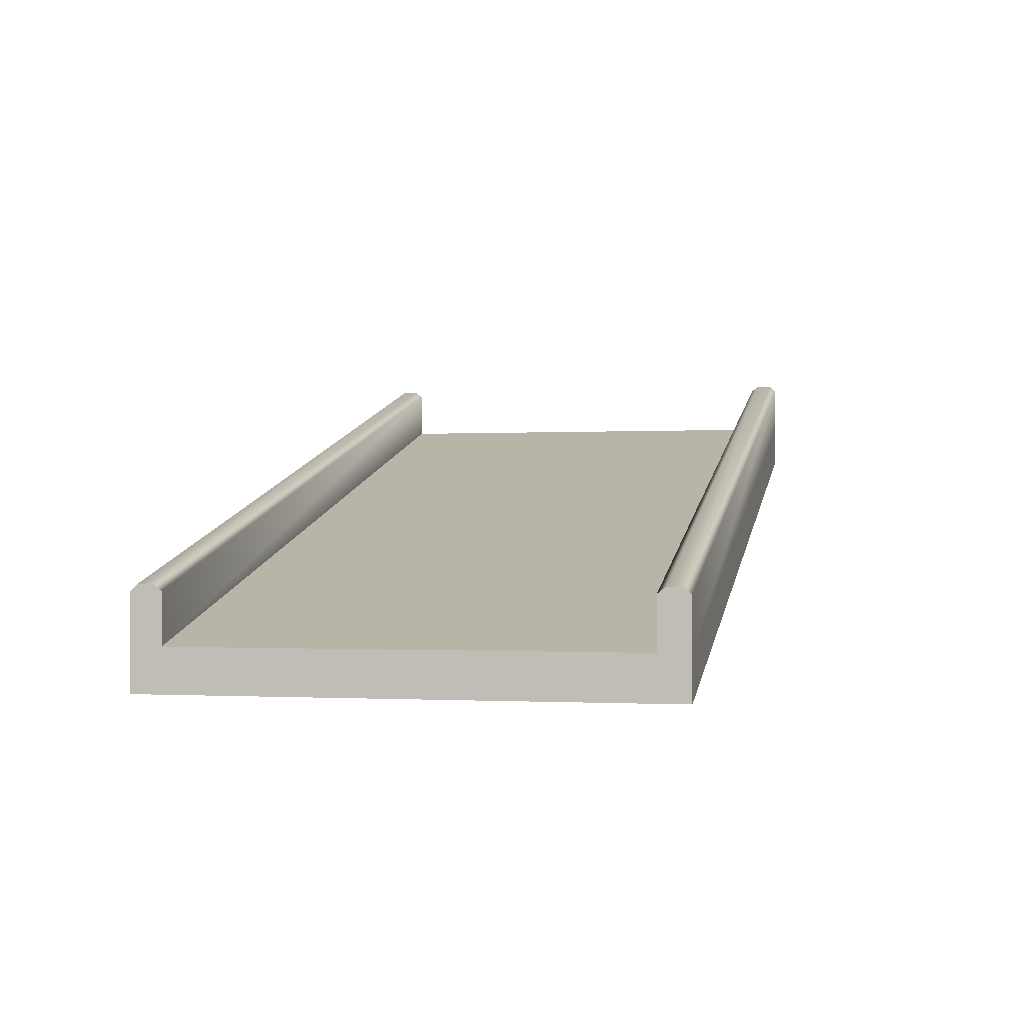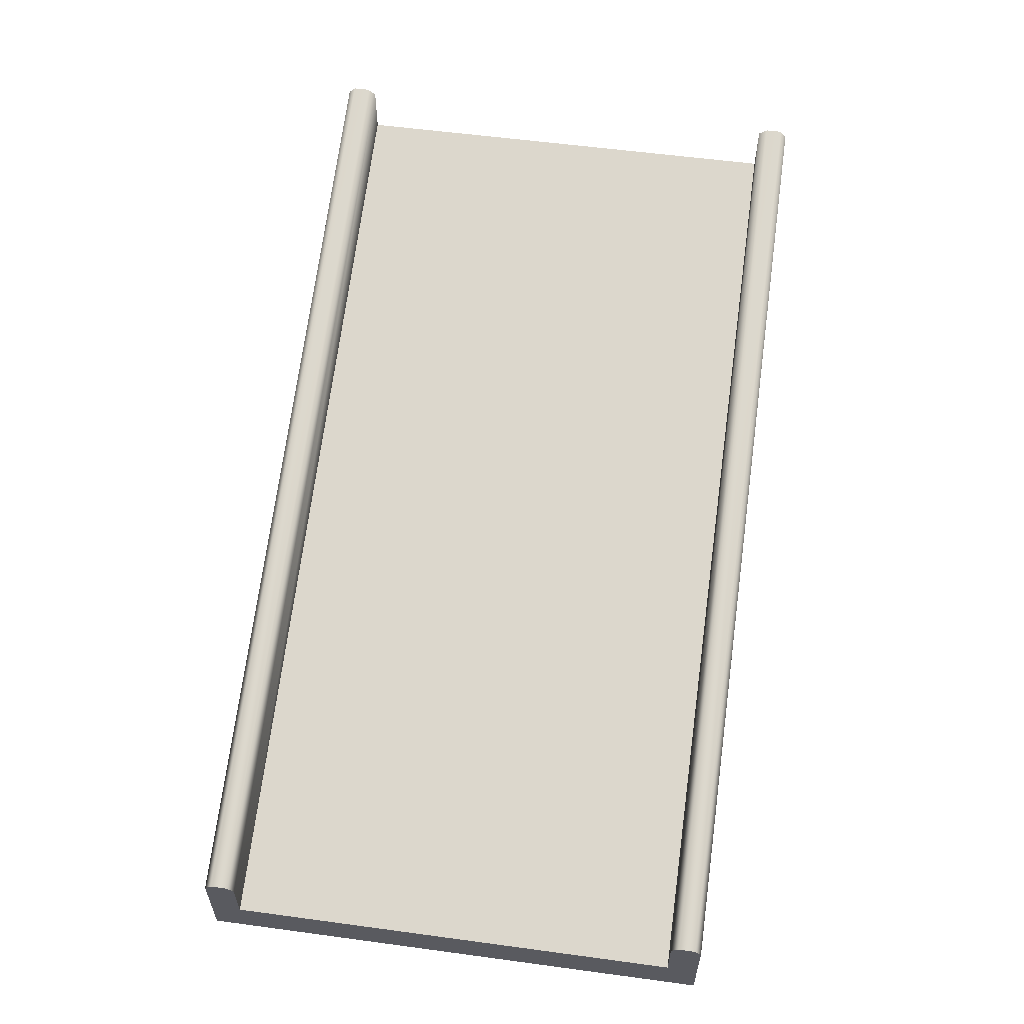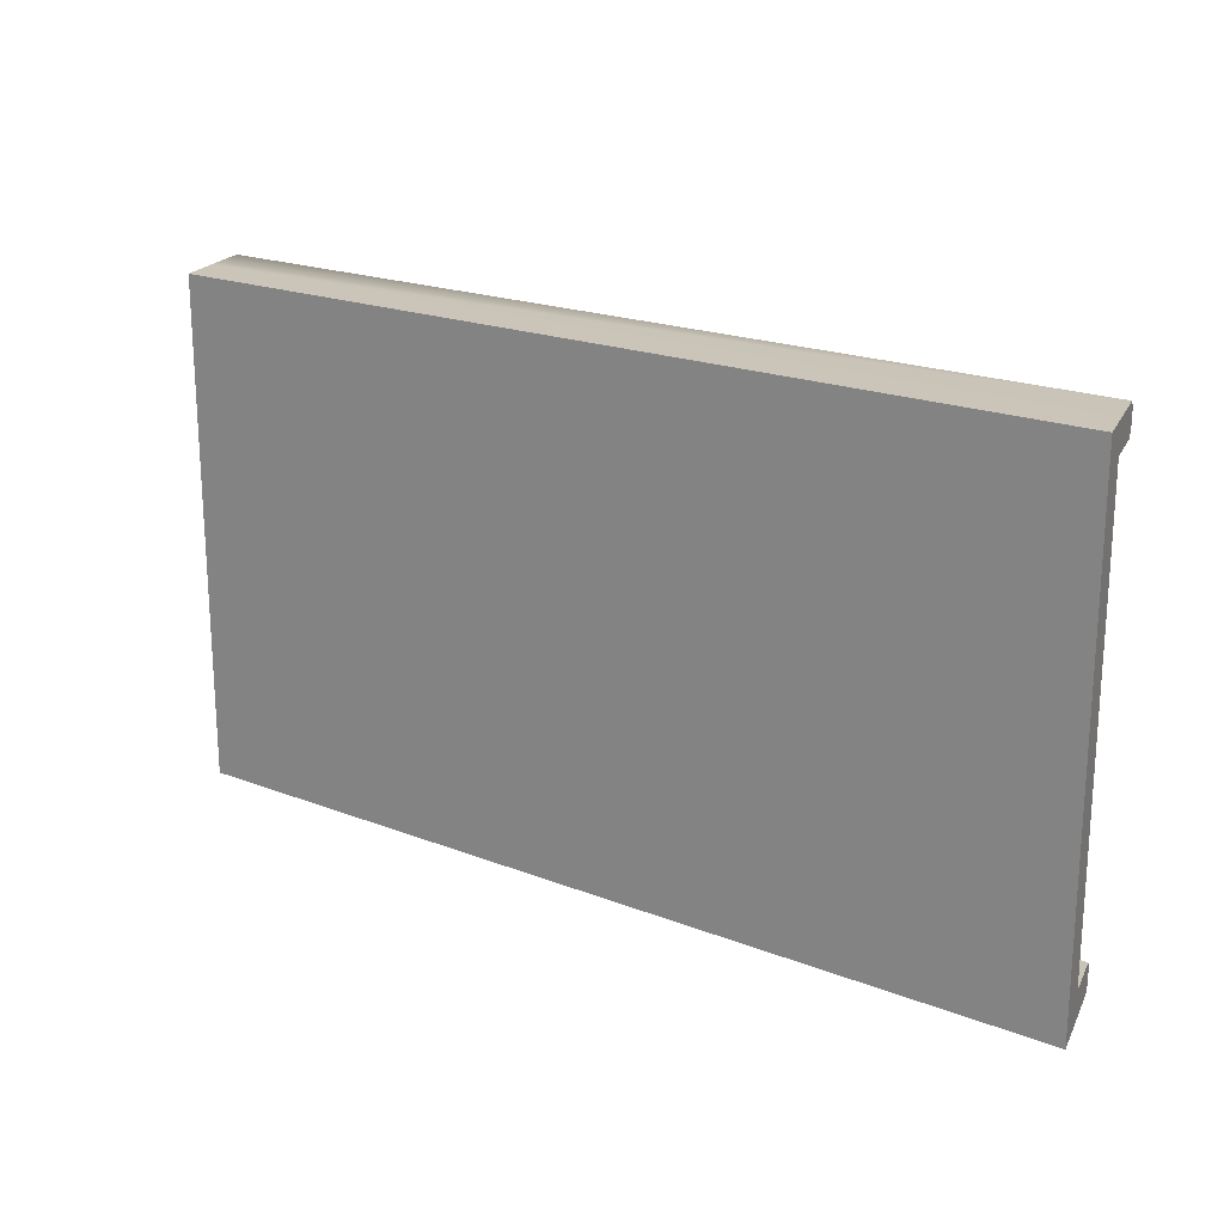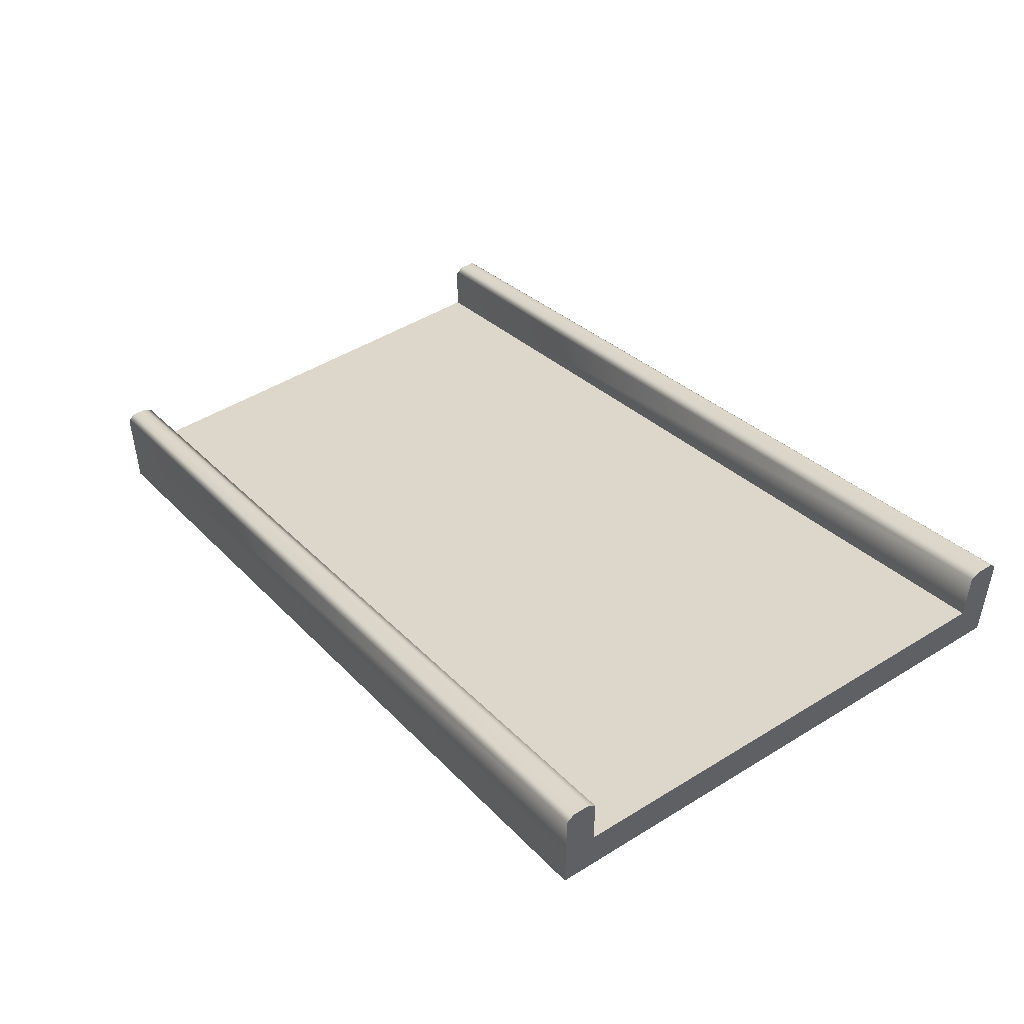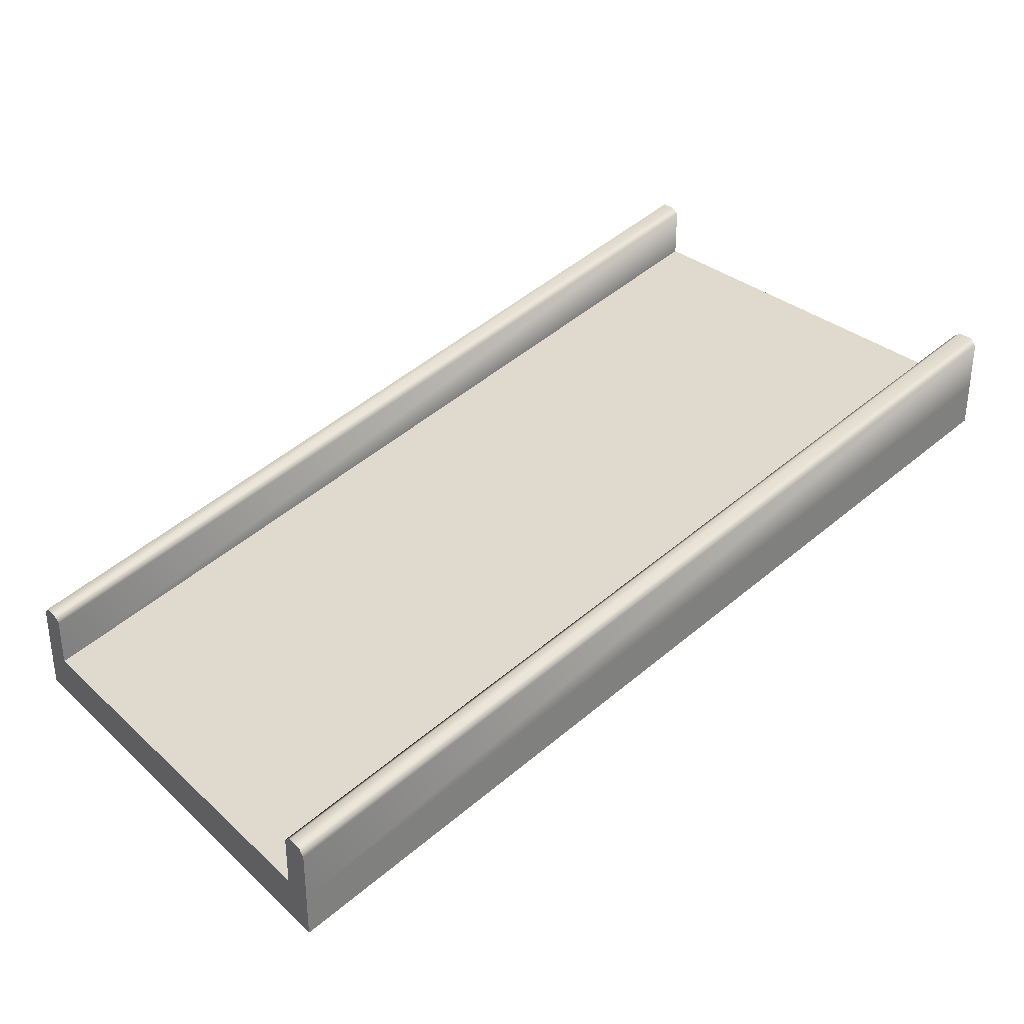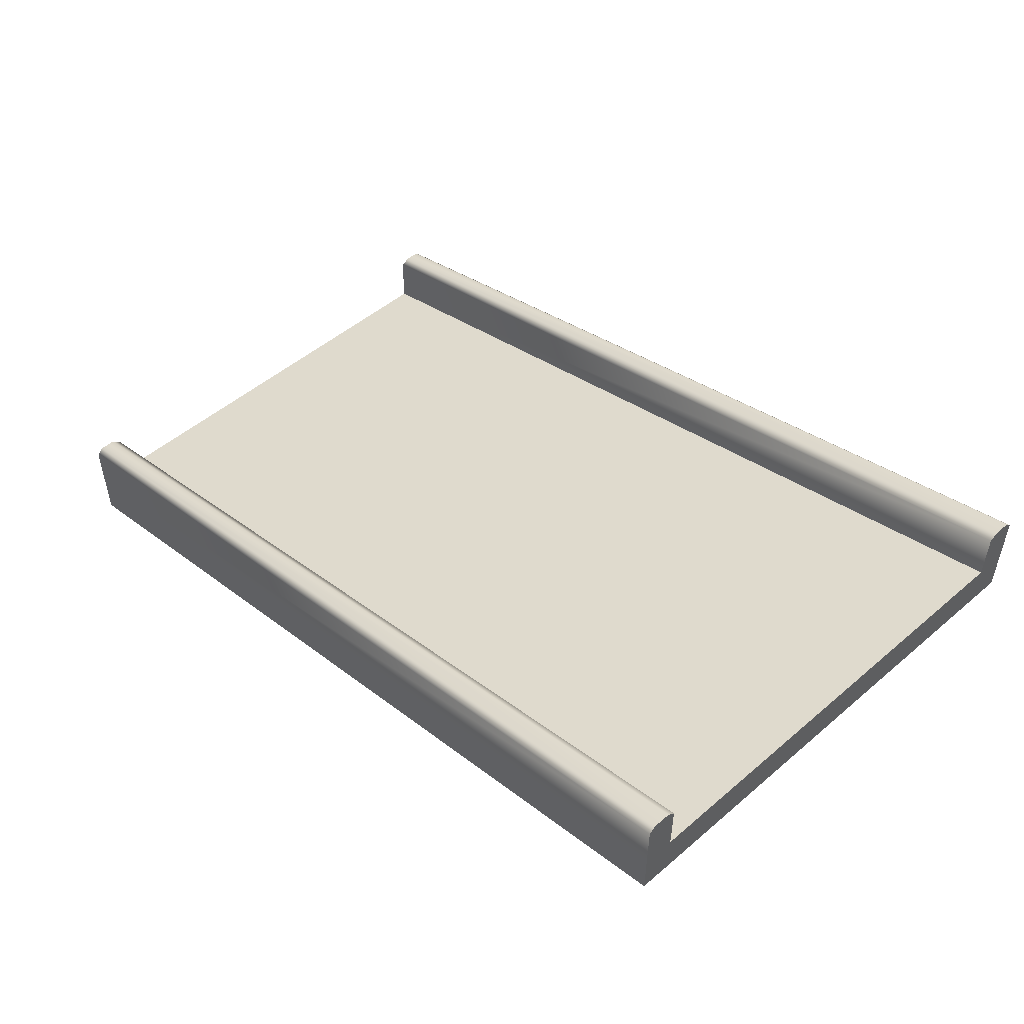
<metadata>
{"format":"obj","ext":"obj","renderer":"f3d","projection":"perspective","resolution":1024,"background":"white","views":[{"elev":-0.9,"azim":102.4,"up":"+Y"},{"elev":57.3,"azim":98.0,"up":"+Y"},{"elev":20.3,"azim":20.3,"up":"+Z"},{"elev":47.5,"azim":-124.9,"up":"+Y"},{"elev":31.3,"azim":141.3,"up":"+Y"},{"elev":50.3,"azim":-133.1,"up":"+Y"}]}
</metadata>
<code>
g default
v -14.06 3.293 3.999
v -0.001157 -0.5 3.999
v -14.06 3.293 -3.998
v -0.001157 -0.5 -3.998
v -14.06 3.293 -3.523
v -0.001157 -0.5 -3.523
v -0.001157 -0.5 3.525
v -14.06 3.293 3.525
v -0.001157 0.178 -3.523
v -14.06 3.971 -3.523
v -14.06 3.971 3.525
v -0.001157 0.178 3.525
v -14.06 3.971 -3.998
v -0.001157 0.178 -3.998
v -14.06 3.971 3.999
v -0.001157 0.178 3.999
v -0.001157 0.9649 -3.523
v -0.001157 1.062 -3.649
v -14.06 4.758 -3.523
v -14.06 4.855 -3.649
v -14.06 4.758 3.525
v -14.06 4.855 3.651
v -0.001157 0.9649 3.525
v -0.001157 1.062 3.651
v -0.001157 -0.5 3.657
v -14.06 3.293 3.657
v -14.06 3.971 3.657
v -14.06 3.971 -3.662
v -14.06 3.293 -3.662
v -0.001157 -0.5 -3.662
v -14.06 4.75 3.999
v -14.06 4.855 3.895
v -0.001157 0.9572 3.999
v -0.001157 1.062 3.895
v -14.06 4.855 -3.894
v -14.06 4.75 -3.998
v -0.001157 1.062 -3.894
v -0.001157 0.9572 -3.998
v -14.06 3.971 -3.866
v -14.06 3.293 -3.866
v -0.001157 -0.5 -3.866
v -0.001157 -0.5 3.895
v -14.06 3.293 3.895
v -14.06 3.971 3.895
v -0.001157 0.1782 -3.866
v -0.001157 0.1782 3.657
v -0.001157 0.1782 3.895
v -0.001157 0.1782 -3.662
g pCube18
f 15 16 33 31
f 11 12 9 10
f 13 14 4 3
f 6 7 8 5
f 29 30 6 5
f 20 18 37 35
f 28 29 5 10
f 32 34 24 22
f 8 7 25 26
f 17 19 10 9
f 21 23 12 11
f 36 38 14 13
f 26 27 11 8
f 1 2 16 15
f 5 8 11 10
f 17 18 20 19
f 21 22 24 23
f 26 25 42 43
f 43 44 27 26
f 39 40 29 28
f 40 41 30 29
f 39 35 36 13
f 28 10 19 20
f 11 27 22 21
f 31 32 44 15
f 32 31 33 34
f 36 35 37 38
f 3 40 39 13
f 3 4 41 40
f 43 42 2 1
f 15 44 43 1
f 20 35 39 28
f 44 32 22 27
f 41 4 14 45
f 25 7 12 46
f 42 25 46 47
f 6 30 48 9
f 30 41 45 48
f 2 42 47 16
f 23 24 46 12
f 24 34 47 46
f 34 33 16 47
f 7 6 9 12
f 37 18 48 45
f 38 37 45 14
f 18 17 9 48

</code>
